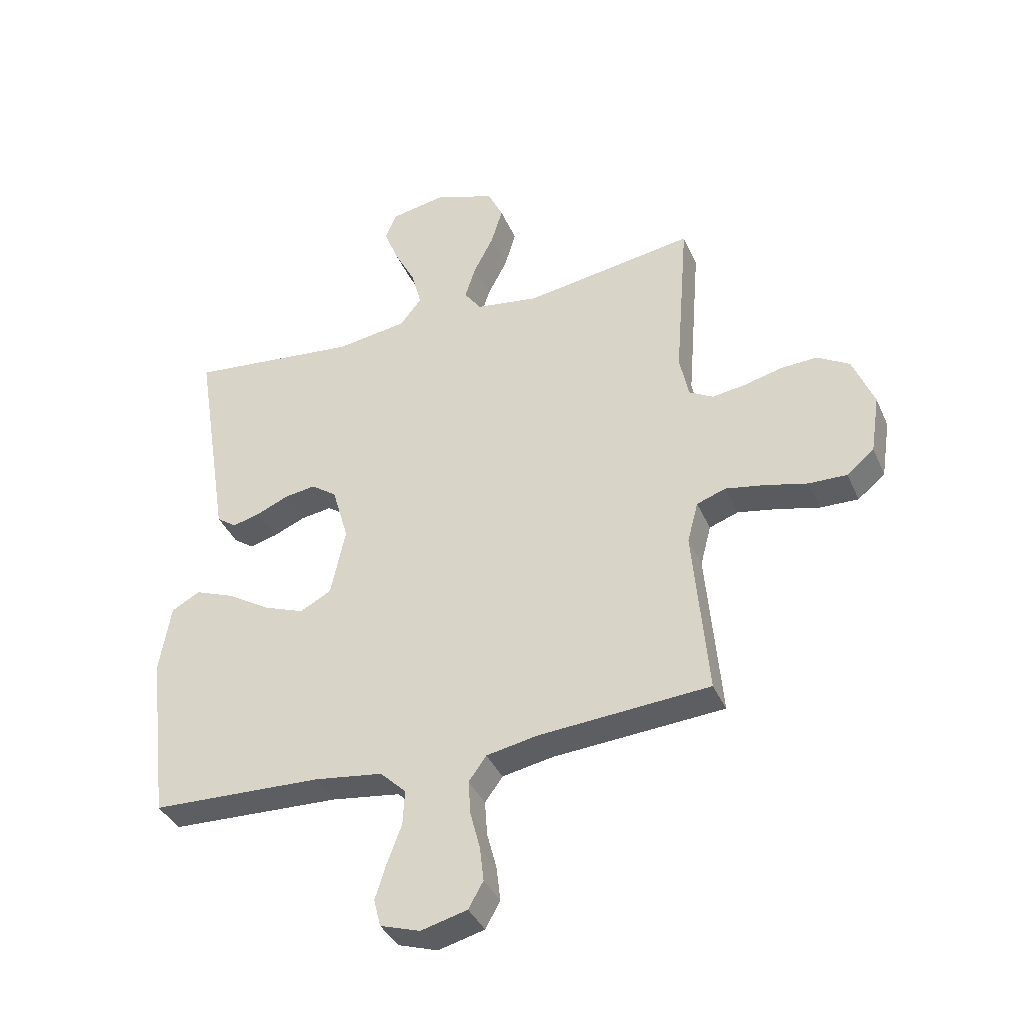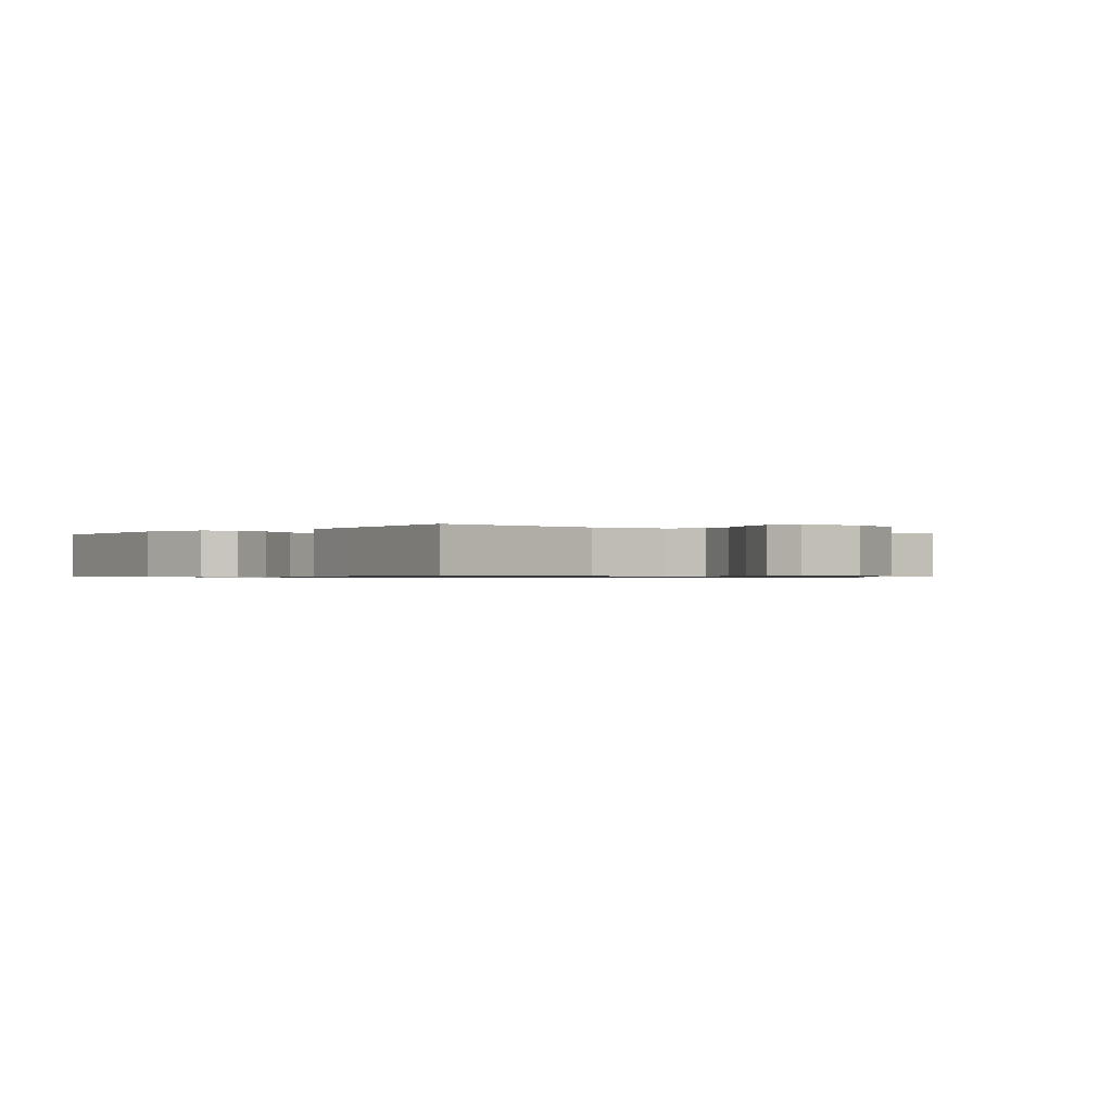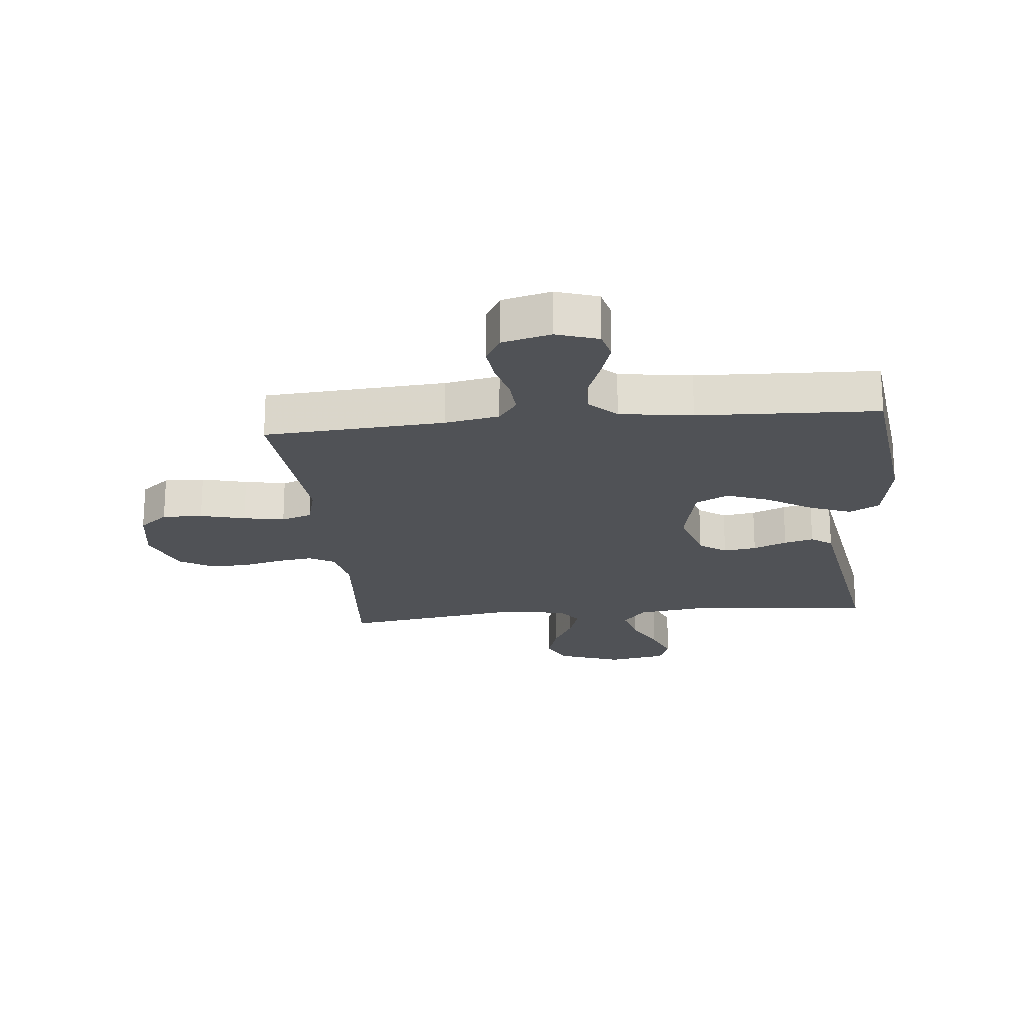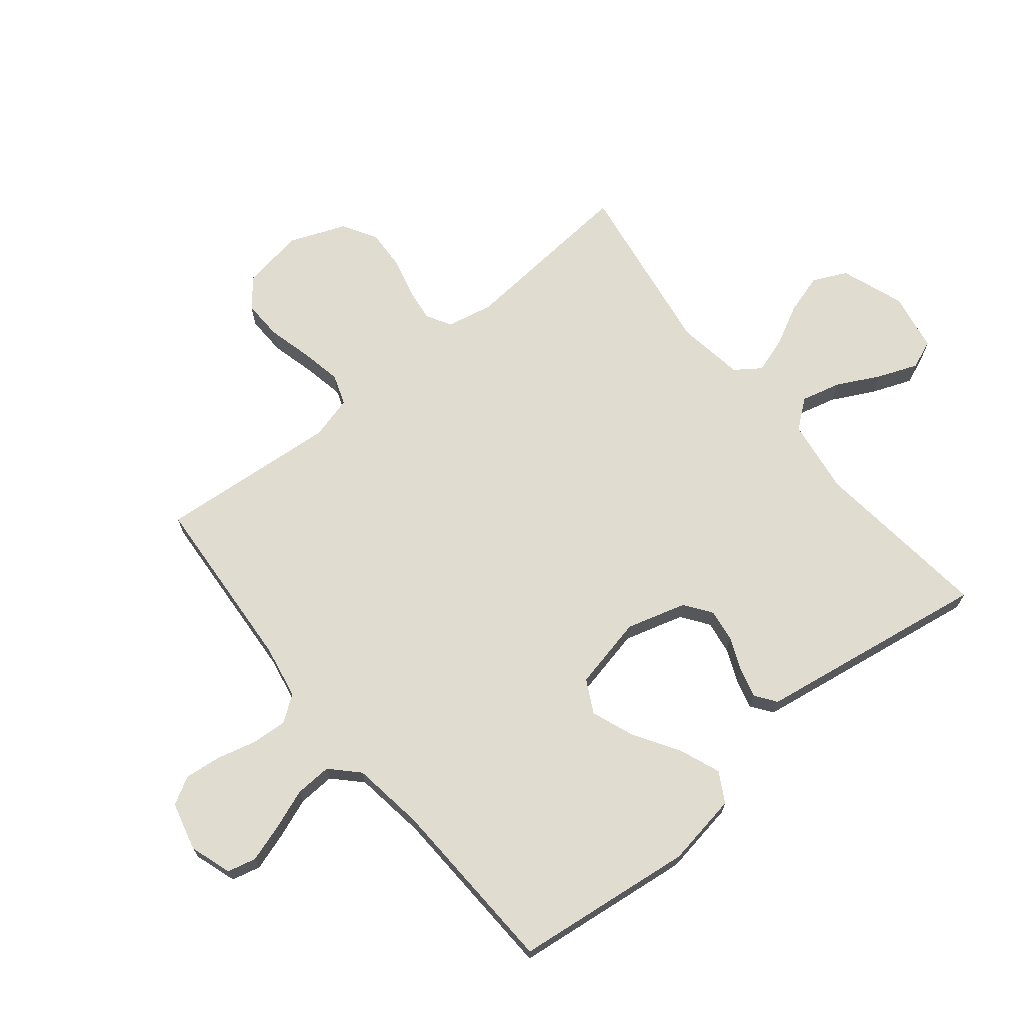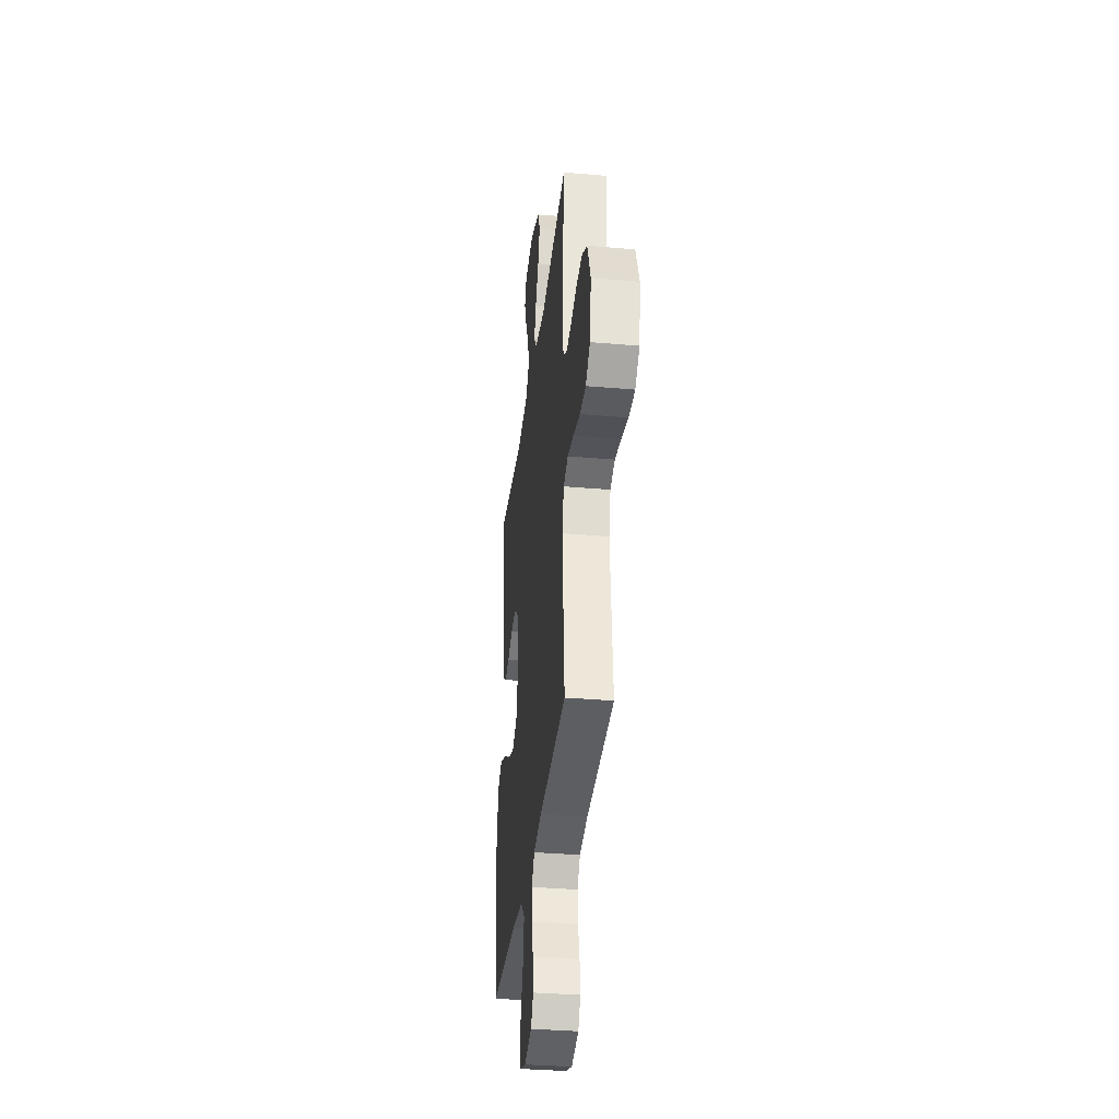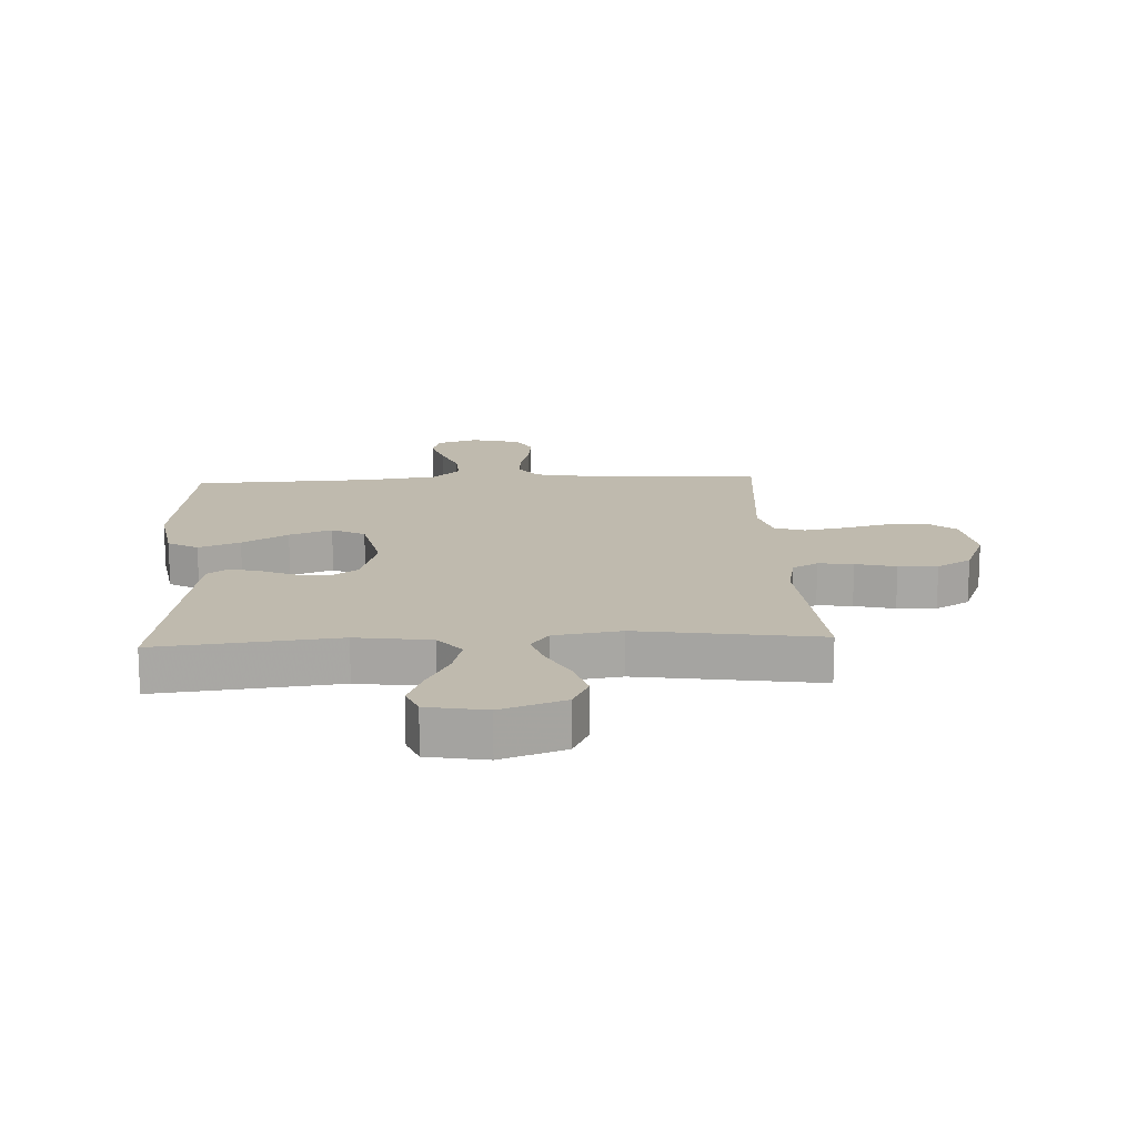
<metadata>
{"format":"obj","ext":"obj","renderer":"f3d","projection":"perspective","resolution":1024,"background":"white","views":[{"elev":-38.2,"azim":22.0,"up":"+Z"},{"elev":-0.6,"azim":-40.2,"up":"+Y"},{"elev":-20.8,"azim":-174.4,"up":"+Y"},{"elev":69.5,"azim":-129.2,"up":"+Y"},{"elev":-34.6,"azim":83.3,"up":"+Z"},{"elev":15.5,"azim":-2.9,"up":"+Y"}]}
</metadata>
<code>
v -0.5 0.07 0.5
v -0.2 0.07 0.467
v -0.075 0.07 0.485
v -0.037 0.07 0.533
v -0.054 0.07 0.599
v -0.091 0.07 0.671
v -0.117 0.07 0.737
v -0.098 0.07 0.785
v 0 0.07 0.803
v 0.106 0.07 0.765
v 0.133 0.07 0.708
v 0.113 0.07 0.641
v 0.078 0.07 0.573
v 0.059 0.07 0.513
v 0.089 0.07 0.471
v 0.2 0.07 0.454
v 0.5 0.07 0.5
v 0.476 0.07 0.2
v 0.492 0.07 0.123
v 0.534 0.07 0.099
v 0.592 0.07 0.107
v 0.659 0.07 0.124
v 0.724 0.07 0.127
v 0.781 0.07 0.093
v 0.818 0.07 0
v 0.802 0.07 -0.104
v 0.754 0.07 -0.144
v 0.687 0.07 -0.142
v 0.612 0.07 -0.123
v 0.544 0.07 -0.11
v 0.493 0.07 -0.128
v 0.474 0.07 -0.2
v 0.5 0.07 -0.5
v 0.2 0.07 -0.521
v 0.11 0.07 -0.538
v 0.079 0.07 -0.581
v 0.083 0.07 -0.641
v 0.1 0.07 -0.707
v 0.107 0.07 -0.768
v 0.081 0.07 -0.814
v 0 0.07 -0.835
v -0.07 0.07 -0.812
v -0.082 0.07 -0.764
v -0.062 0.07 -0.701
v -0.037 0.07 -0.634
v -0.034 0.07 -0.573
v -0.079 0.07 -0.529
v -0.2 0.07 -0.512
v -0.5 0.07 -0.5
v -0.536 0.07 -0.2
v -0.516 0.07 -0.078
v -0.466 0.07 -0.05
v -0.397 0.07 -0.077
v -0.321 0.07 -0.124
v -0.25 0.07 -0.151
v -0.195 0.07 -0.122
v -0.169 0.07 0
v -0.198 0.07 0.1
v -0.243 0.07 0.132
v -0.298 0.07 0.124
v -0.354 0.07 0.1
v -0.403 0.07 0.087
v -0.438 0.07 0.112
v -0.452 0.07 0.2
v -0.5 0 0.5
v -0.2 0 0.467
v -0.075 0 0.485
v -0.037 0 0.533
v -0.054 0 0.599
v -0.091 0 0.671
v -0.117 0 0.737
v -0.098 0 0.785
v 0 0 0.803
v 0.106 0 0.765
v 0.133 0 0.708
v 0.113 0 0.641
v 0.078 0 0.573
v 0.059 0 0.513
v 0.089 0 0.471
v 0.2 0 0.454
v 0.5 0 0.5
v 0.476 0 0.2
v 0.492 0 0.123
v 0.534 0 0.099
v 0.592 0 0.107
v 0.659 0 0.124
v 0.724 0 0.127
v 0.781 0 0.093
v 0.818 0 0
v 0.802 0 -0.104
v 0.754 0 -0.144
v 0.687 0 -0.142
v 0.612 0 -0.123
v 0.544 0 -0.11
v 0.493 0 -0.128
v 0.474 0 -0.2
v 0.5 0 -0.5
v 0.2 0 -0.521
v 0.11 0 -0.538
v 0.079 0 -0.581
v 0.083 0 -0.641
v 0.1 0 -0.707
v 0.107 0 -0.768
v 0.081 0 -0.814
v 0 0 -0.835
v -0.07 0 -0.812
v -0.082 0 -0.764
v -0.062 0 -0.701
v -0.037 0 -0.634
v -0.034 0 -0.573
v -0.079 0 -0.529
v -0.2 0 -0.512
v -0.5 0 -0.5
v -0.536 0 -0.2
v -0.516 0 -0.078
v -0.466 0 -0.05
v -0.397 0 -0.077
v -0.321 0 -0.124
v -0.25 0 -0.151
v -0.195 0 -0.122
v -0.169 0 0
v -0.198 0 0.1
v -0.243 0 0.132
v -0.298 0 0.124
v -0.354 0 0.1
v -0.403 0 0.087
v -0.438 0 0.112
v -0.452 0 0.2
f 62 63 64
f 61 62 64
f 60 61 64
f 64 1 2
f 60 64 2
f 59 60 2
f 58 59 2 3
f 57 58 3 4
f 56 57 4
f 52 53 54
f 51 52 54
f 50 51 54
f 49 50 54
f 48 49 54
f 47 48 54 55
f 46 47 55 56
f 43 44 45
f 42 43 45
f 41 42 45
f 40 41 45
f 39 40 45
f 38 39 45
f 37 38 45
f 36 37 45 46
f 46 56 4
f 36 46 4
f 35 36 4
f 32 33 34
f 34 35 4
f 32 34 4
f 31 32 4
f 27 28 29
f 26 27 29
f 25 26 29
f 24 25 29
f 23 24 29
f 22 23 29
f 21 22 29
f 20 21 29 30
f 19 20 30 31
f 16 17 18
f 18 19 31
f 16 18 31
f 15 16 31
f 11 12 13
f 10 11 13
f 9 10 13
f 8 9 13
f 7 8 13
f 6 7 13
f 5 6 13
f 5 13 14
f 14 15 31
f 5 14 31
f 4 5 31
f 128 127 126
f 128 126 125
f 128 125 124
f 66 65 128
f 66 128 124
f 66 124 123
f 67 66 123 122
f 68 67 122 121
f 68 121 120
f 118 117 116
f 118 116 115
f 118 115 114
f 118 114 113
f 118 113 112
f 119 118 112 111
f 120 119 111 110
f 109 108 107
f 109 107 106
f 109 106 105
f 109 105 104
f 109 104 103
f 109 103 102
f 109 102 101
f 110 109 101 100
f 68 120 110
f 68 110 100
f 68 100 99
f 98 97 96
f 68 99 98
f 68 98 96
f 68 96 95
f 93 92 91
f 93 91 90
f 93 90 89
f 93 89 88
f 93 88 87
f 93 87 86
f 93 86 85
f 94 93 85 84
f 95 94 84 83
f 82 81 80
f 95 83 82
f 95 82 80
f 95 80 79
f 77 76 75
f 77 75 74
f 77 74 73
f 77 73 72
f 77 72 71
f 77 71 70
f 77 70 69
f 78 77 69
f 95 79 78
f 95 78 69
f 95 69 68
f 1 65 66 2
f 2 66 67 3
f 3 67 68 4
f 4 68 69 5
f 5 69 70 6
f 6 70 71 7
f 7 71 72 8
f 8 72 73 9
f 9 73 74 10
f 10 74 75 11
f 11 75 76 12
f 12 76 77 13
f 13 77 78 14
f 14 78 79 15
f 15 79 80 16
f 16 80 81 17
f 17 81 82 18
f 18 82 83 19
f 19 83 84 20
f 20 84 85 21
f 21 85 86 22
f 22 86 87 23
f 23 87 88 24
f 24 88 89 25
f 25 89 90 26
f 26 90 91 27
f 27 91 92 28
f 28 92 93 29
f 29 93 94 30
f 30 94 95 31
f 31 95 96 32
f 32 96 97 33
f 33 97 98 34
f 34 98 99 35
f 35 99 100 36
f 36 100 101 37
f 37 101 102 38
f 38 102 103 39
f 39 103 104 40
f 40 104 105 41
f 41 105 106 42
f 42 106 107 43
f 43 107 108 44
f 44 108 109 45
f 45 109 110 46
f 46 110 111 47
f 47 111 112 48
f 48 112 113 49
f 49 113 114 50
f 50 114 115 51
f 51 115 116 52
f 52 116 117 53
f 53 117 118 54
f 54 118 119 55
f 55 119 120 56
f 56 120 121 57
f 57 121 122 58
f 58 122 123 59
f 59 123 124 60
f 60 124 125 61
f 61 125 126 62
f 62 126 127 63
f 63 127 128 64
f 64 128 65 1

</code>
